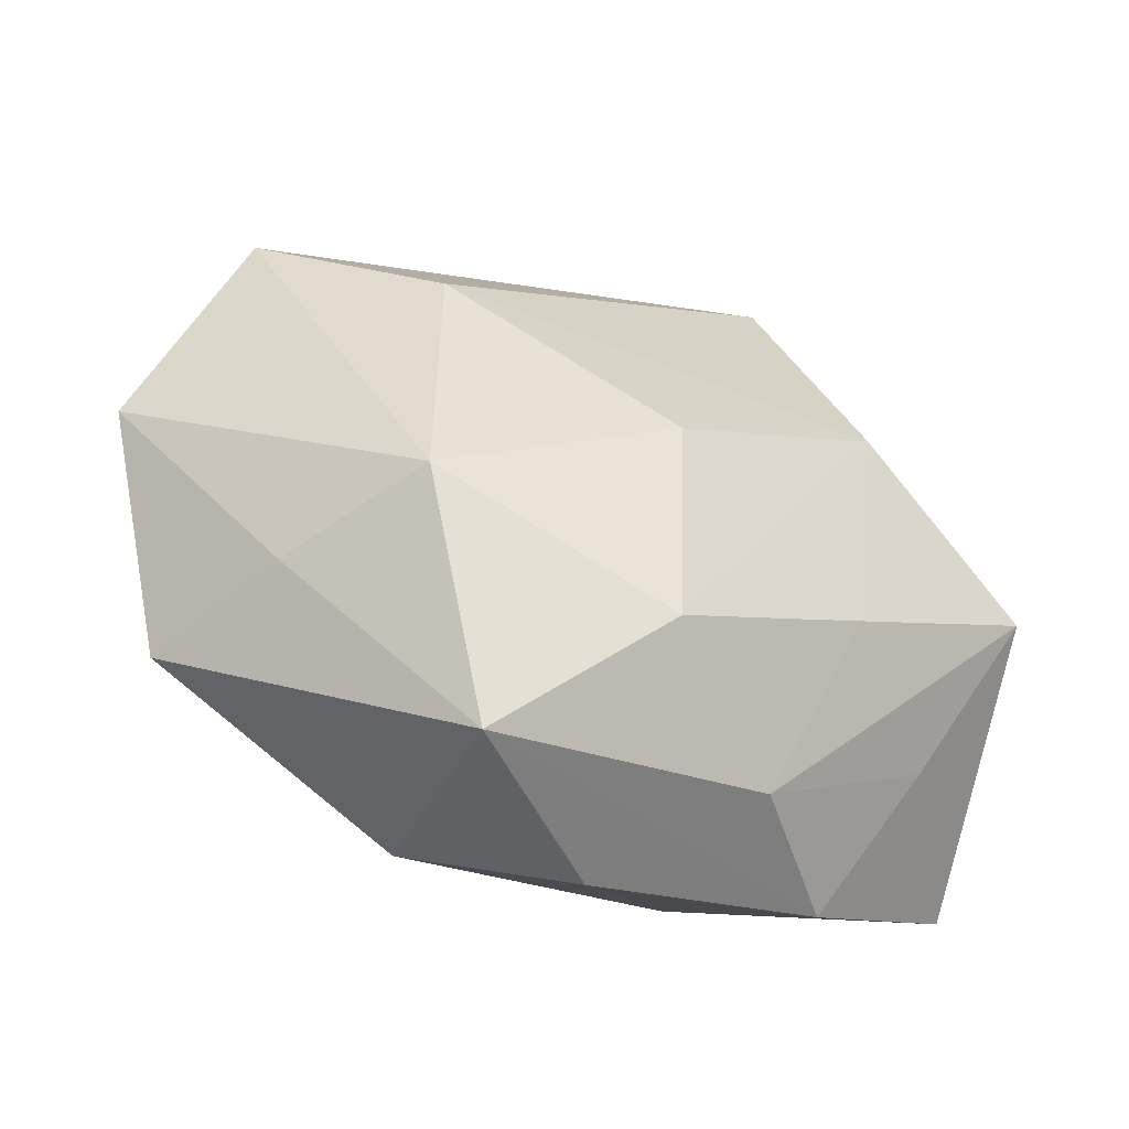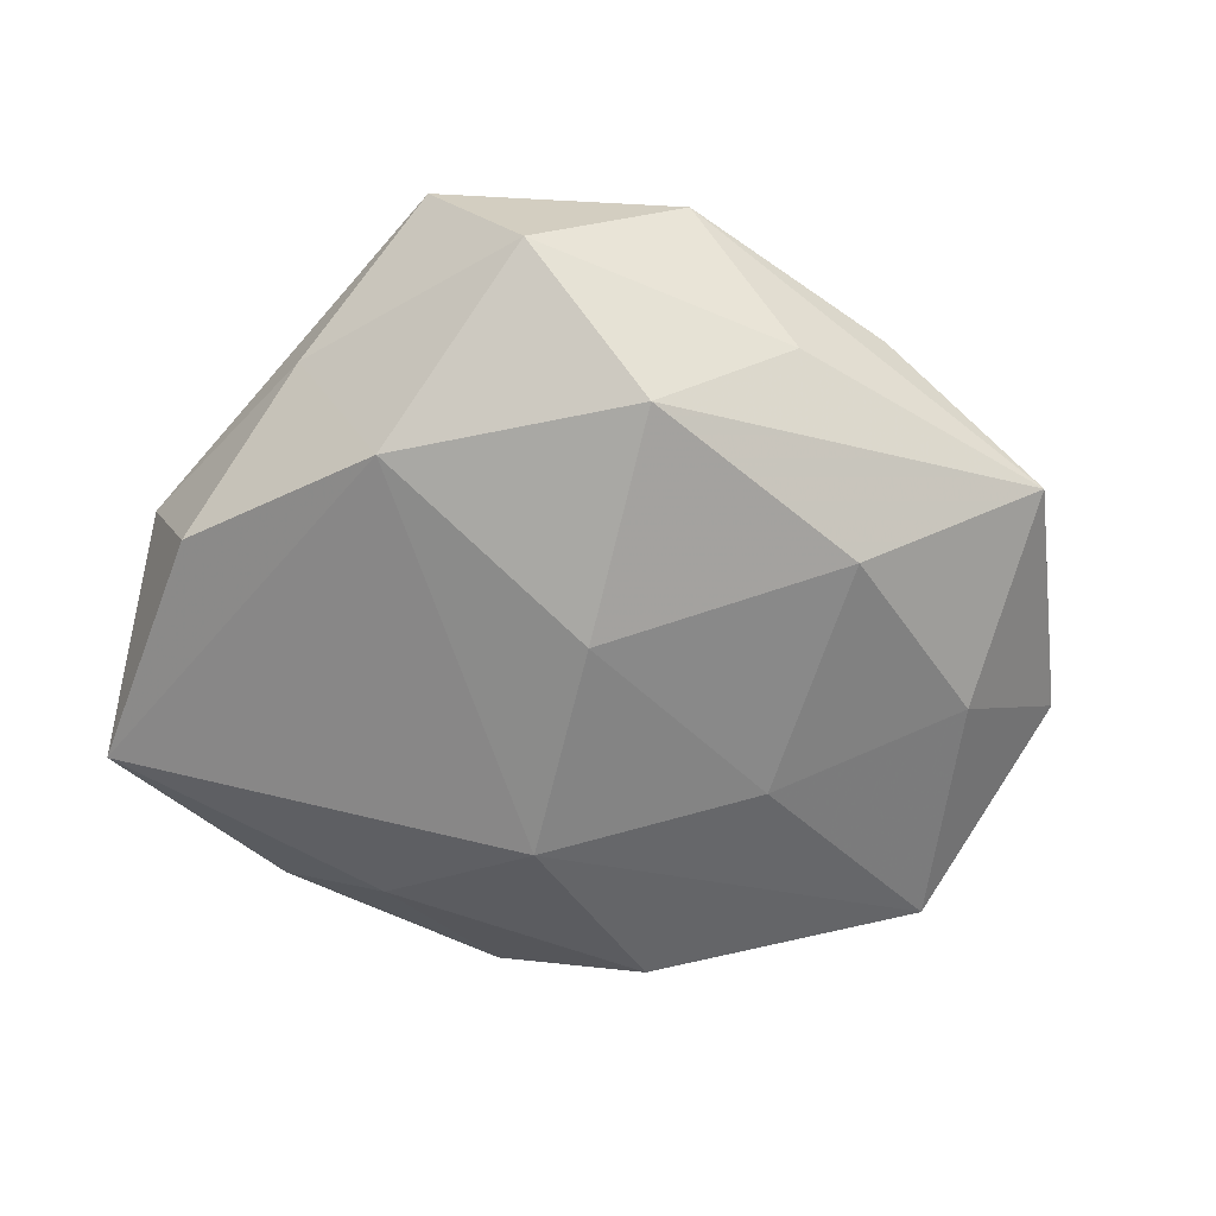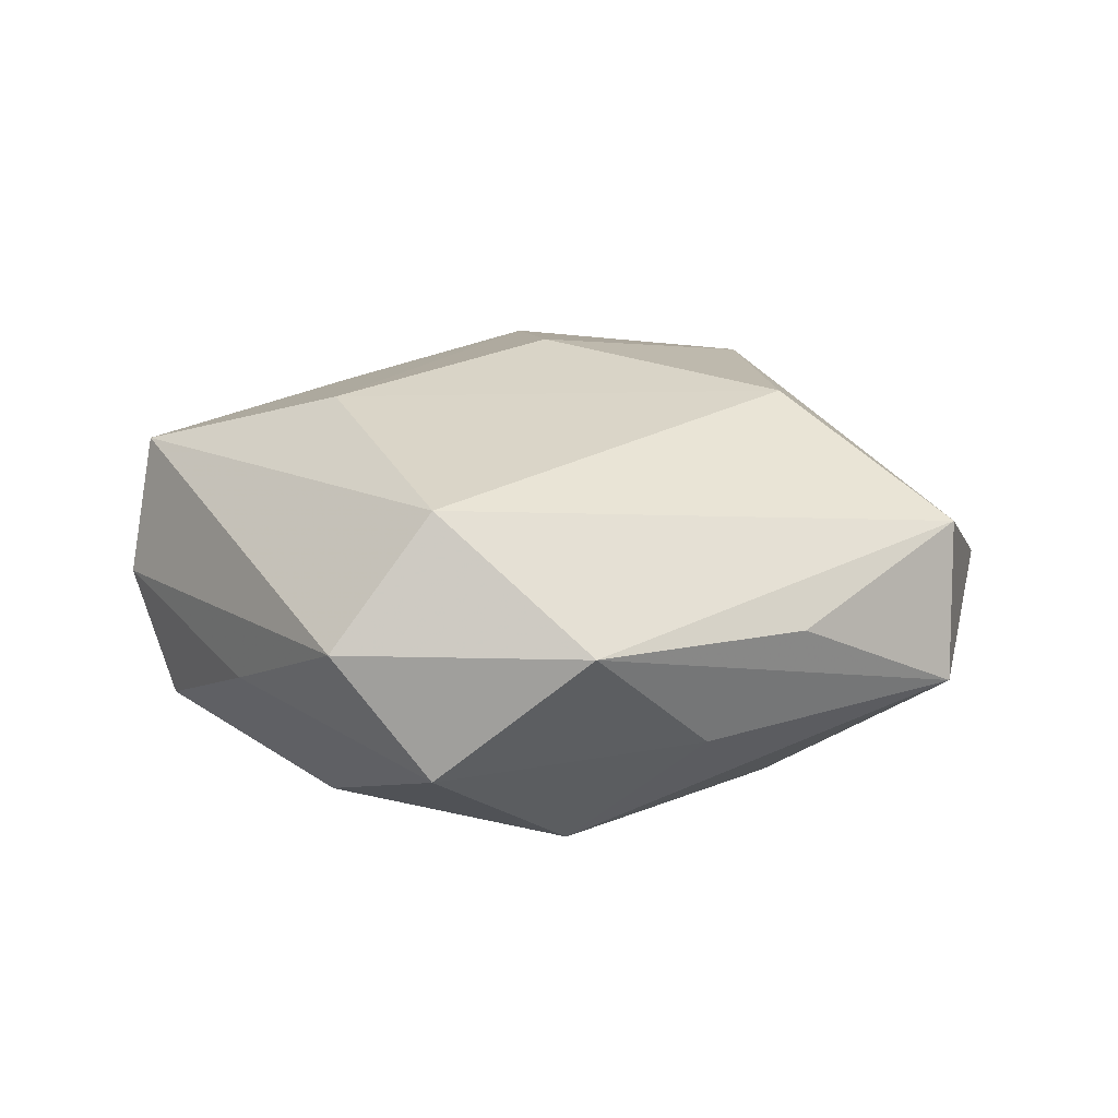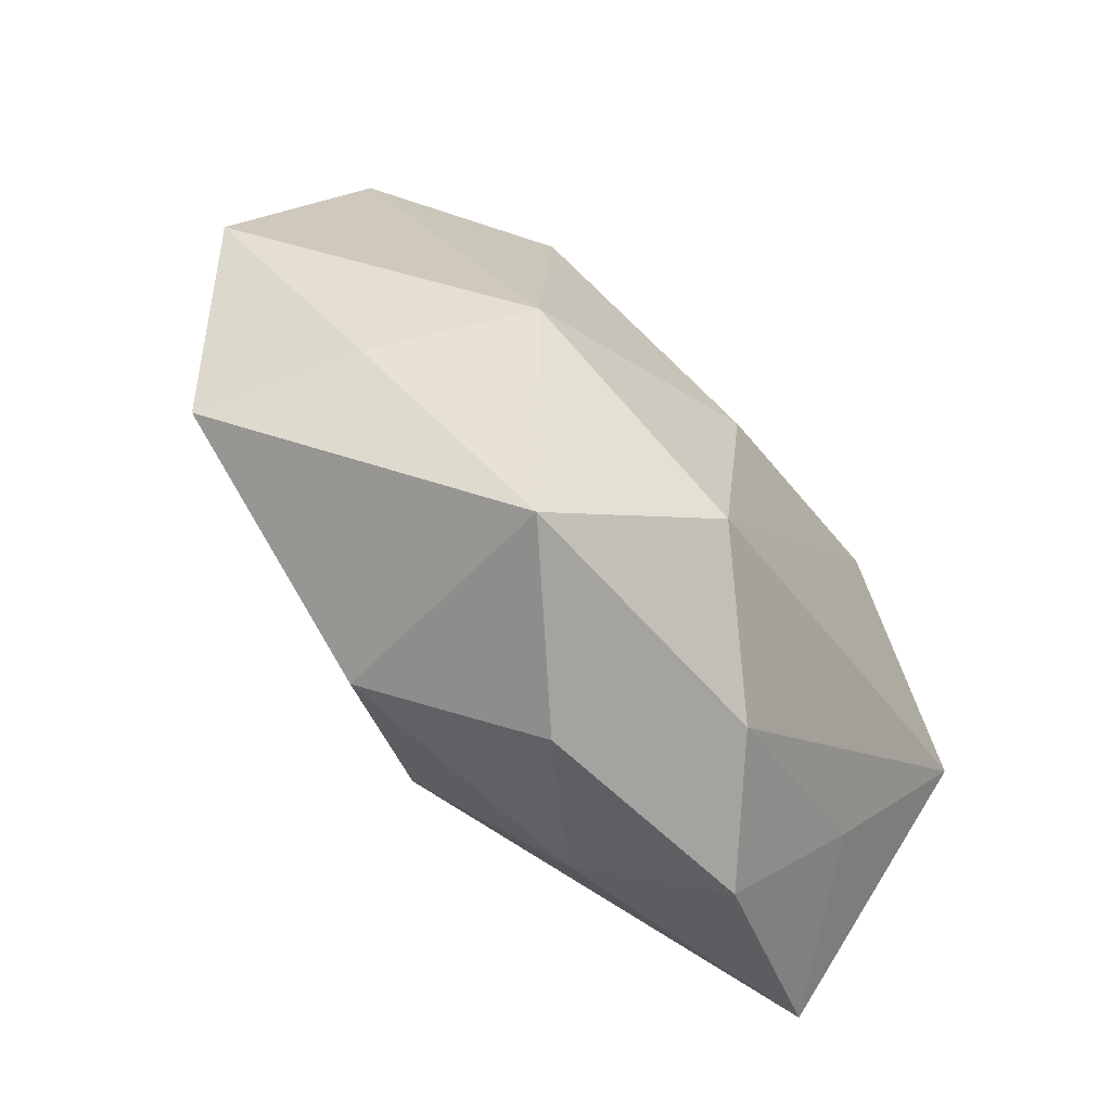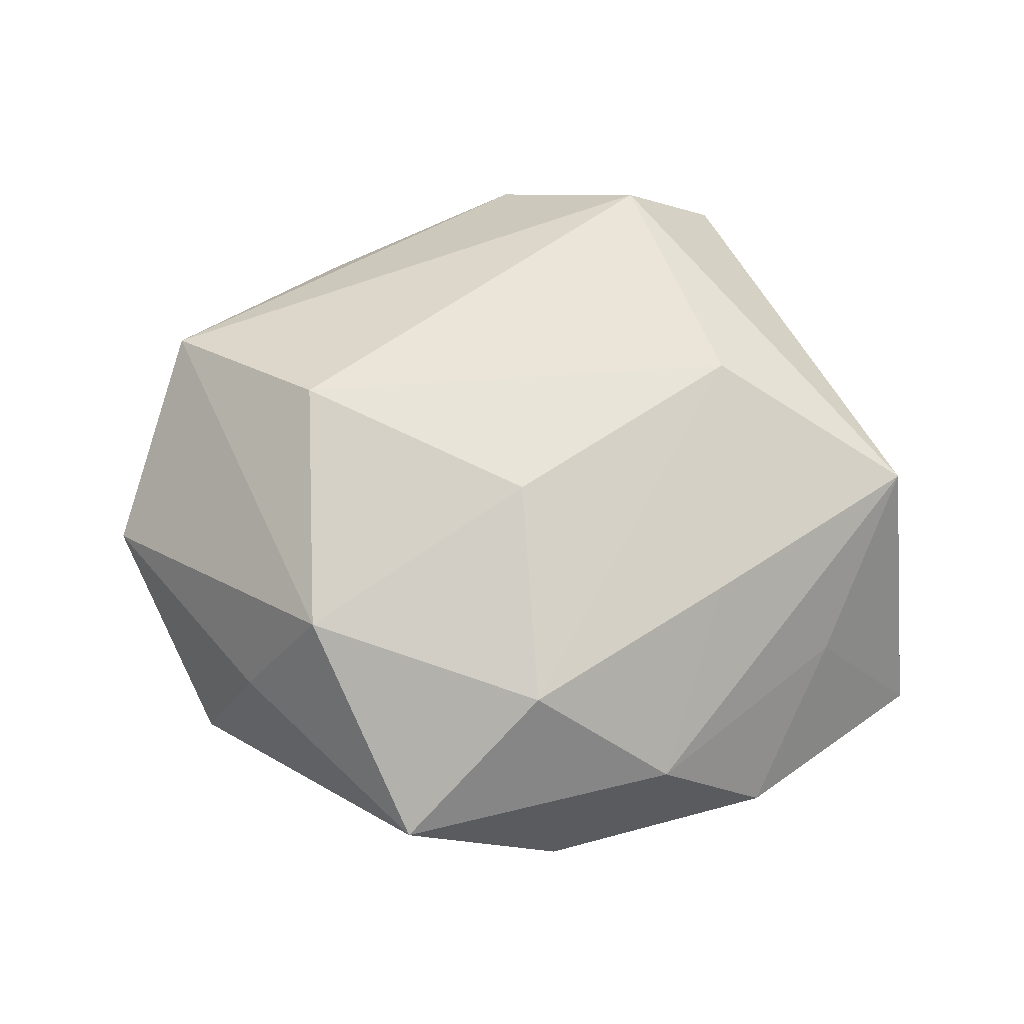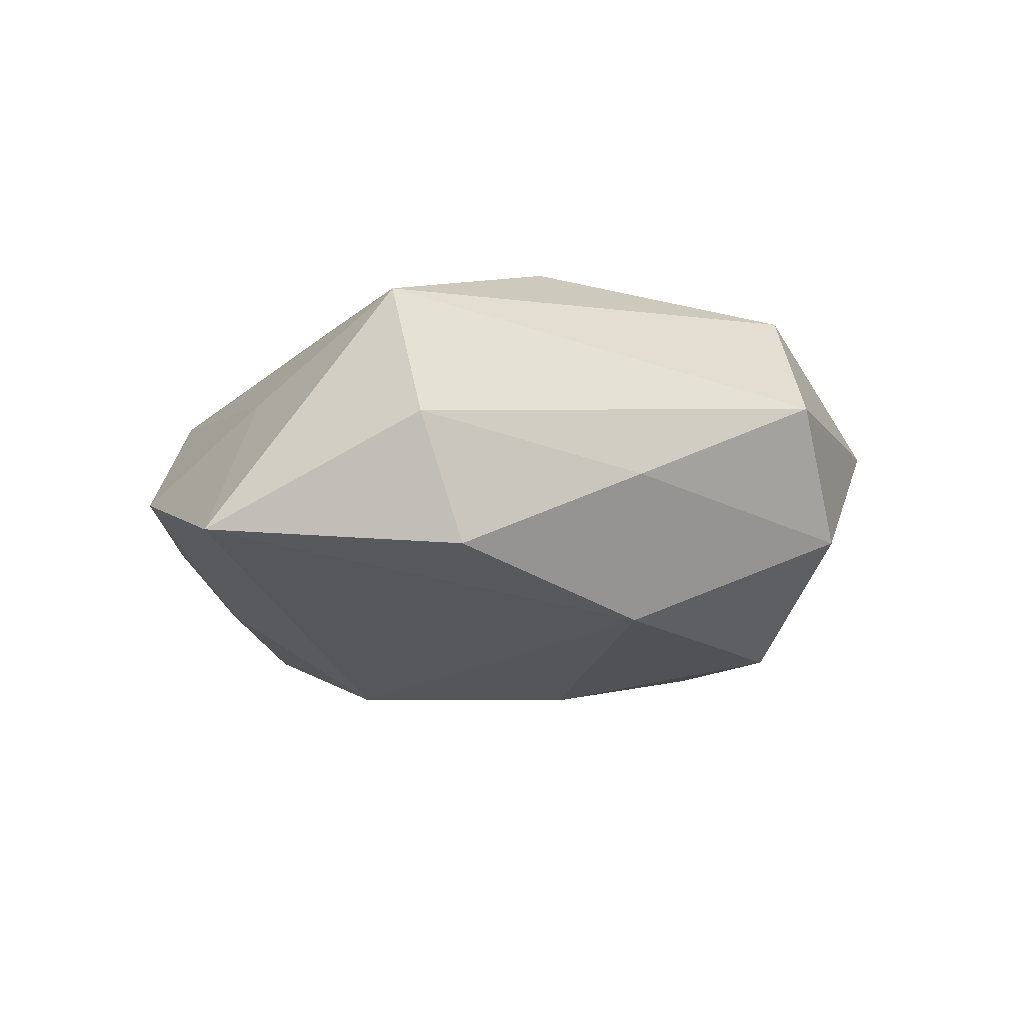
<metadata>
{"format":"obj","ext":"obj","renderer":"f3d","projection":"perspective","resolution":1024,"background":"white","views":[{"elev":-53.6,"azim":-25.8,"up":"+Y"},{"elev":-65.1,"azim":169.2,"up":"+Z"},{"elev":18.8,"azim":175.3,"up":"+Z"},{"elev":-75.1,"azim":-47.3,"up":"+Y"},{"elev":68.4,"azim":-1.0,"up":"+Z"},{"elev":-12.2,"azim":103.5,"up":"+Z"}]}
</metadata>
<code>
v -0.0006297 -0.00547 0.02094
v 0.0005274 -0.02593 0.01703
v -0.01688 -0.006823 -0.01693
v 0.04028 -0.01825 -0.009367
v 0.03774 -0.001636 0.01289
v 0.01398 -0.02525 -0.01276
v 0.01159 0.03034 0.01496
v -0.02182 0.006479 0.01842
v -0.0345 -0.01995 -0.009926
v 0.01217 0.03536 -0.007679
v 0.03981 0.001748 0.0006041
v -0.03318 0.00182 -0.01154
v 0.02063 0.03412 0.003685
v 0.0361 0.004676 -0.01091
v -0.01045 -0.02834 -0.0142
v -0.01224 -0.03674 0.00802
v -0.0198 0.01557 -0.01629
v -0.02083 0.02873 0.002645
v -0.03648 0.01713 0.008558
v -0.04336 -0.001528 -0.0007124
v 0.01972 0.008153 0.01918
v -0.0288 -0.01956 0.003725
v -0.02125 -0.01777 0.01652
v 0.002057 -0.01472 -0.02018
v 0.03041 -0.01713 0.00464
v 0.002132 -0.036 -0.003698
v -0.01215 0.02996 -0.00706
v 0.02325 -0.03092 -0.002929
v -0.001647 0.03713 0.00373
v 0.001144 0.005791 -0.02076
v -0.03589 0.02096 -0.005612
v -7.96e-06 0.02671 -0.01734
v 0.01323 -0.03092 0.007333
v 0.02899 0.01972 -0.003726
v 0.02096 0.01747 -0.01594
v 0.01891 -0.0141 0.0151
f 5 4 11
f 7 29 19
f 13 29 7
f 7 5 13
f 13 11 34
f 5 11 13
f 4 24 35
f 35 24 30
f 21 5 7
f 18 29 31
f 31 19 18
f 18 19 29
f 23 1 8
f 8 19 23
f 7 19 8
f 8 21 7
f 1 21 8
f 20 22 23
f 23 19 20
f 9 22 20
f 20 19 31
f 36 33 5
f 5 21 36
f 2 1 23
f 33 36 2
f 2 21 1
f 2 36 21
f 31 17 12
f 9 20 12
f 12 20 31
f 3 24 9
f 9 12 3
f 3 12 17
f 30 24 3
f 3 17 30
f 32 17 31
f 30 17 32
f 32 35 30
f 34 11 14
f 14 35 34
f 14 11 4
f 4 35 14
f 5 33 25
f 33 28 25
f 25 4 5
f 25 28 4
f 6 24 4
f 4 28 6
f 23 22 16
f 16 2 23
f 16 22 9
f 33 2 16
f 16 28 33
f 31 29 27
f 27 32 31
f 29 13 10
f 10 27 29
f 32 27 10
f 35 32 10
f 10 13 34
f 34 35 10
f 26 6 28
f 28 16 26
f 24 6 15
f 6 26 15
f 9 24 15
f 15 16 9
f 15 26 16

</code>
